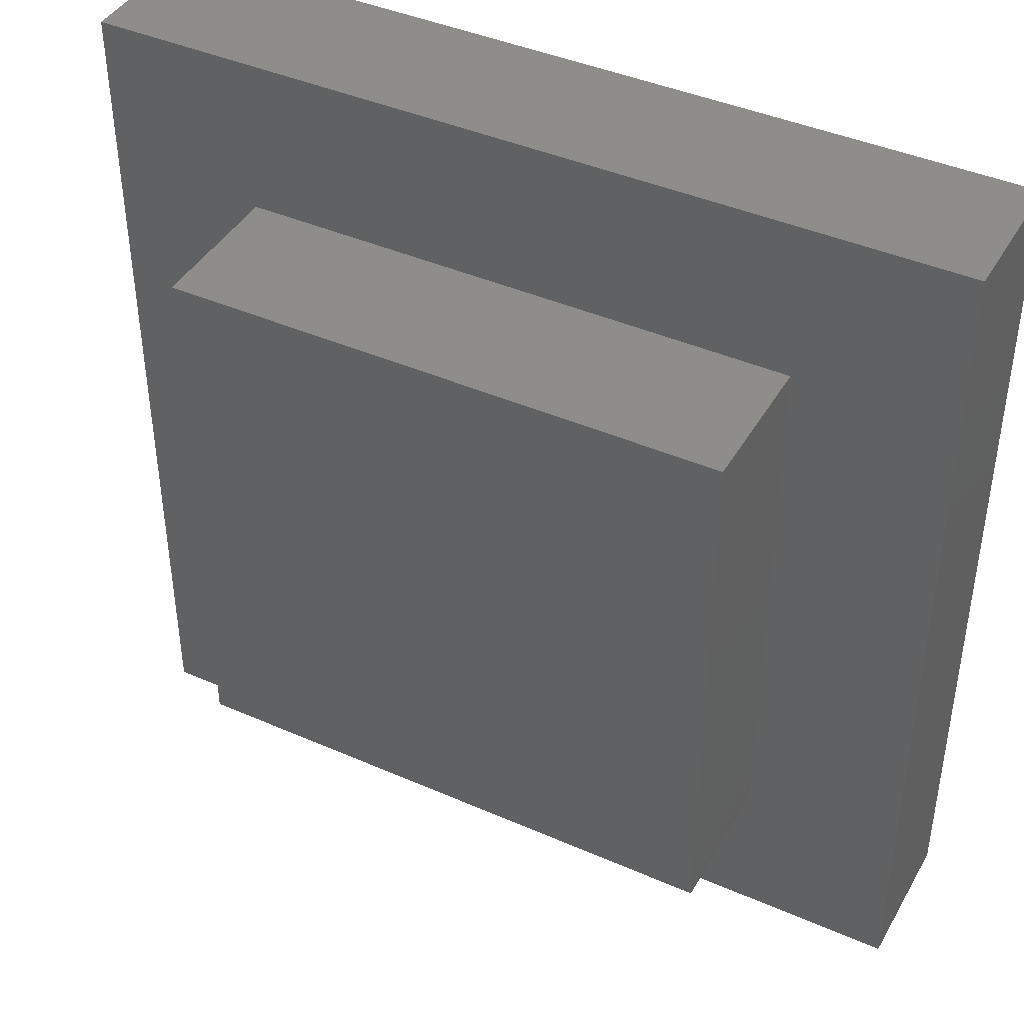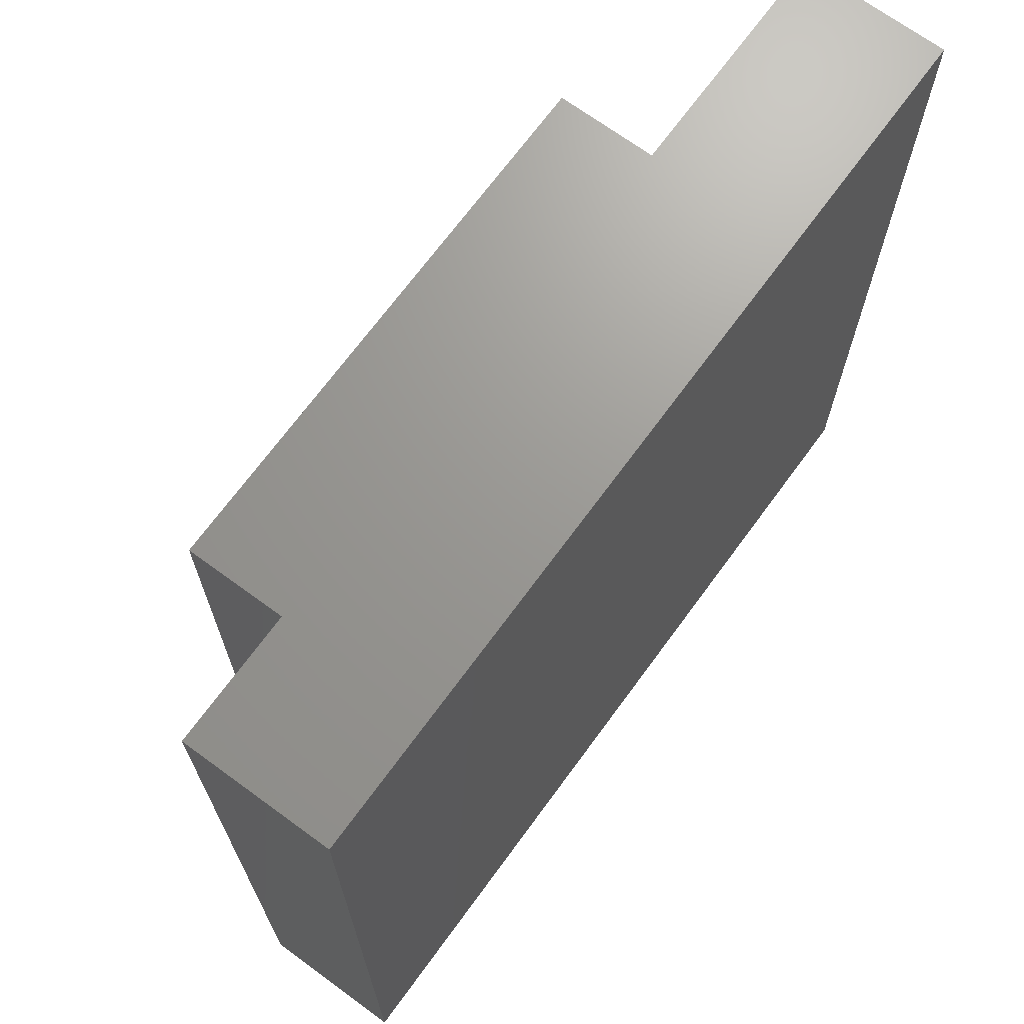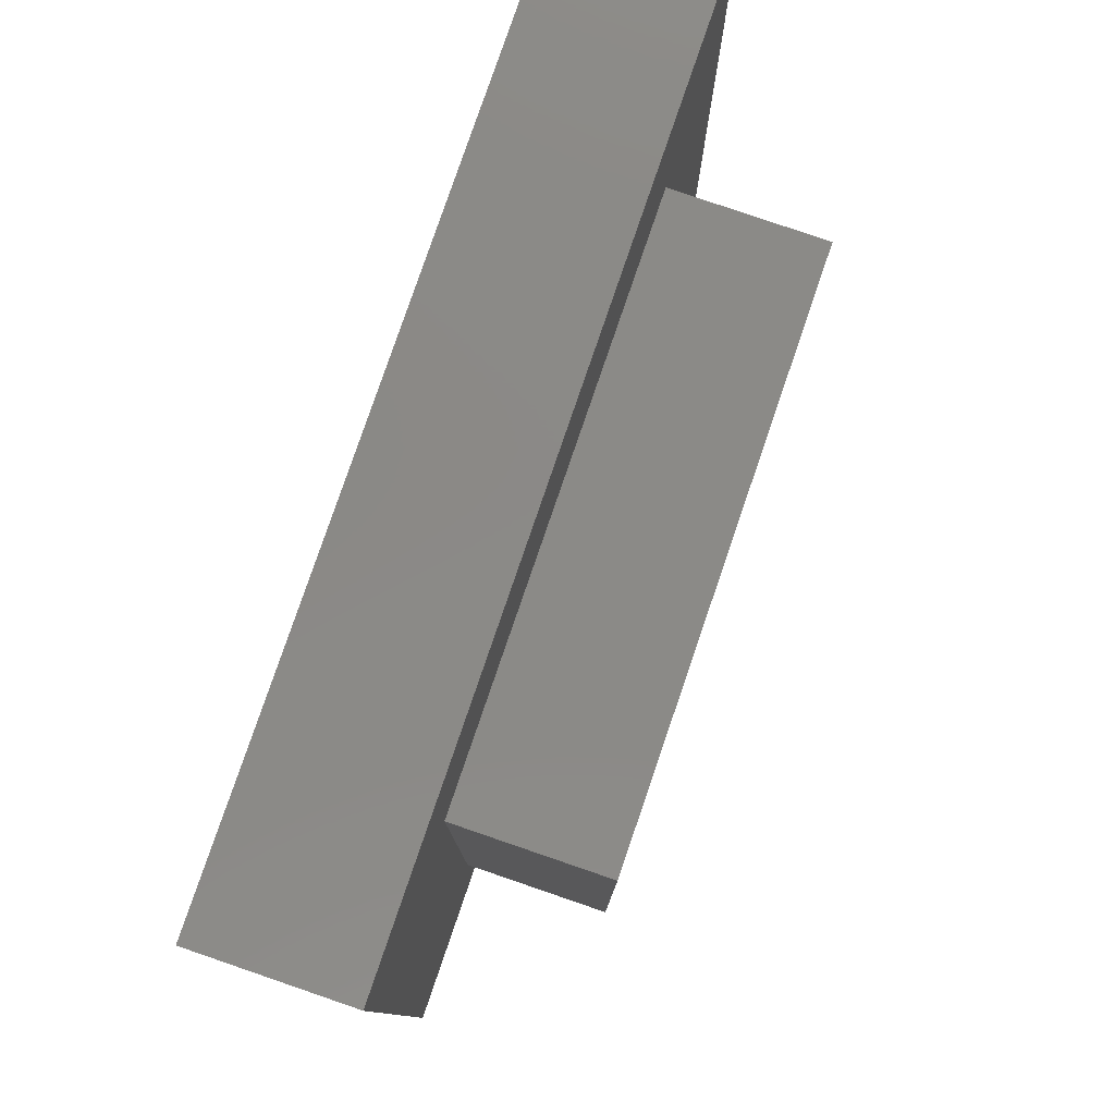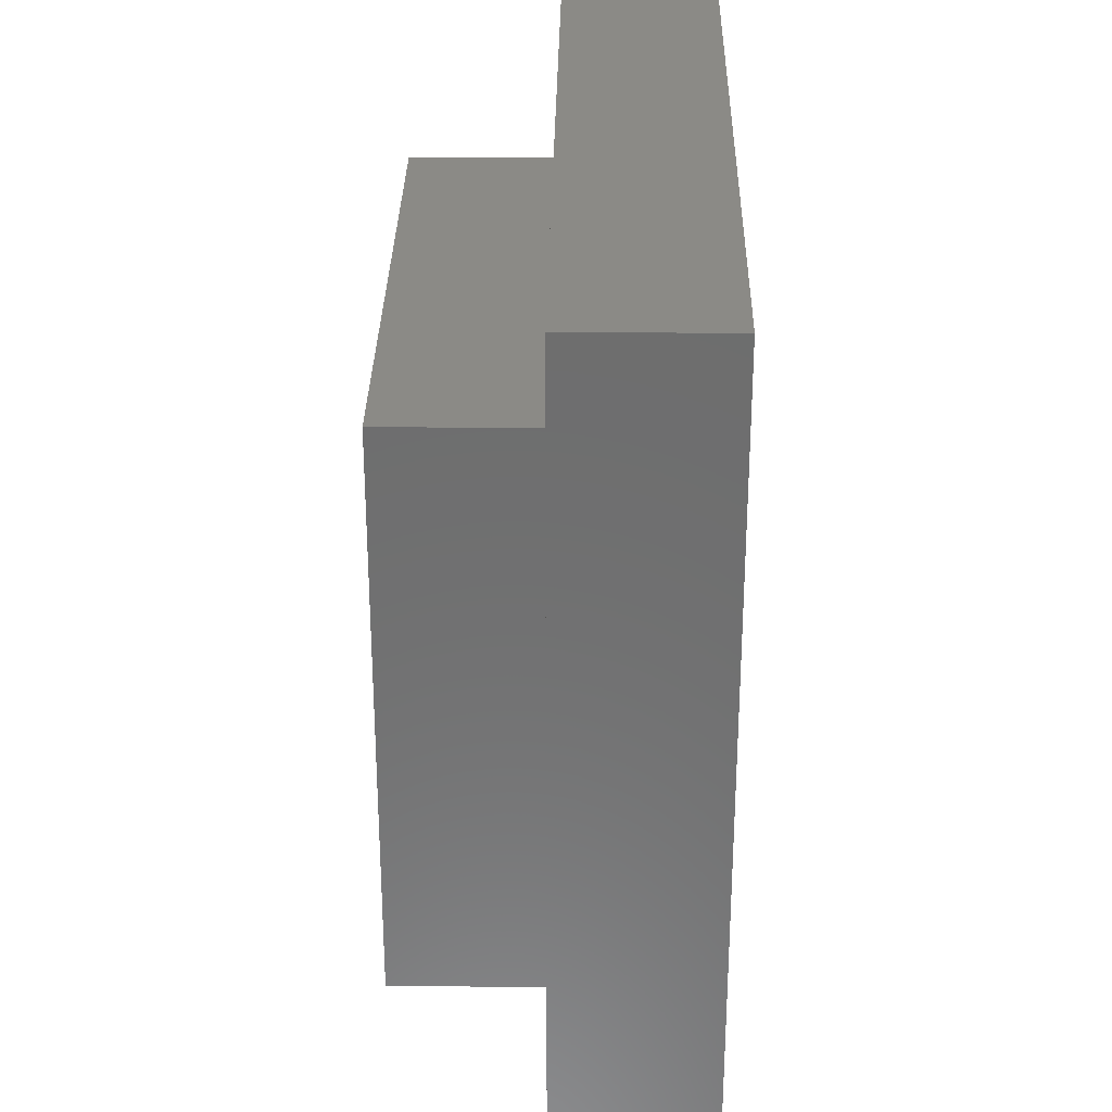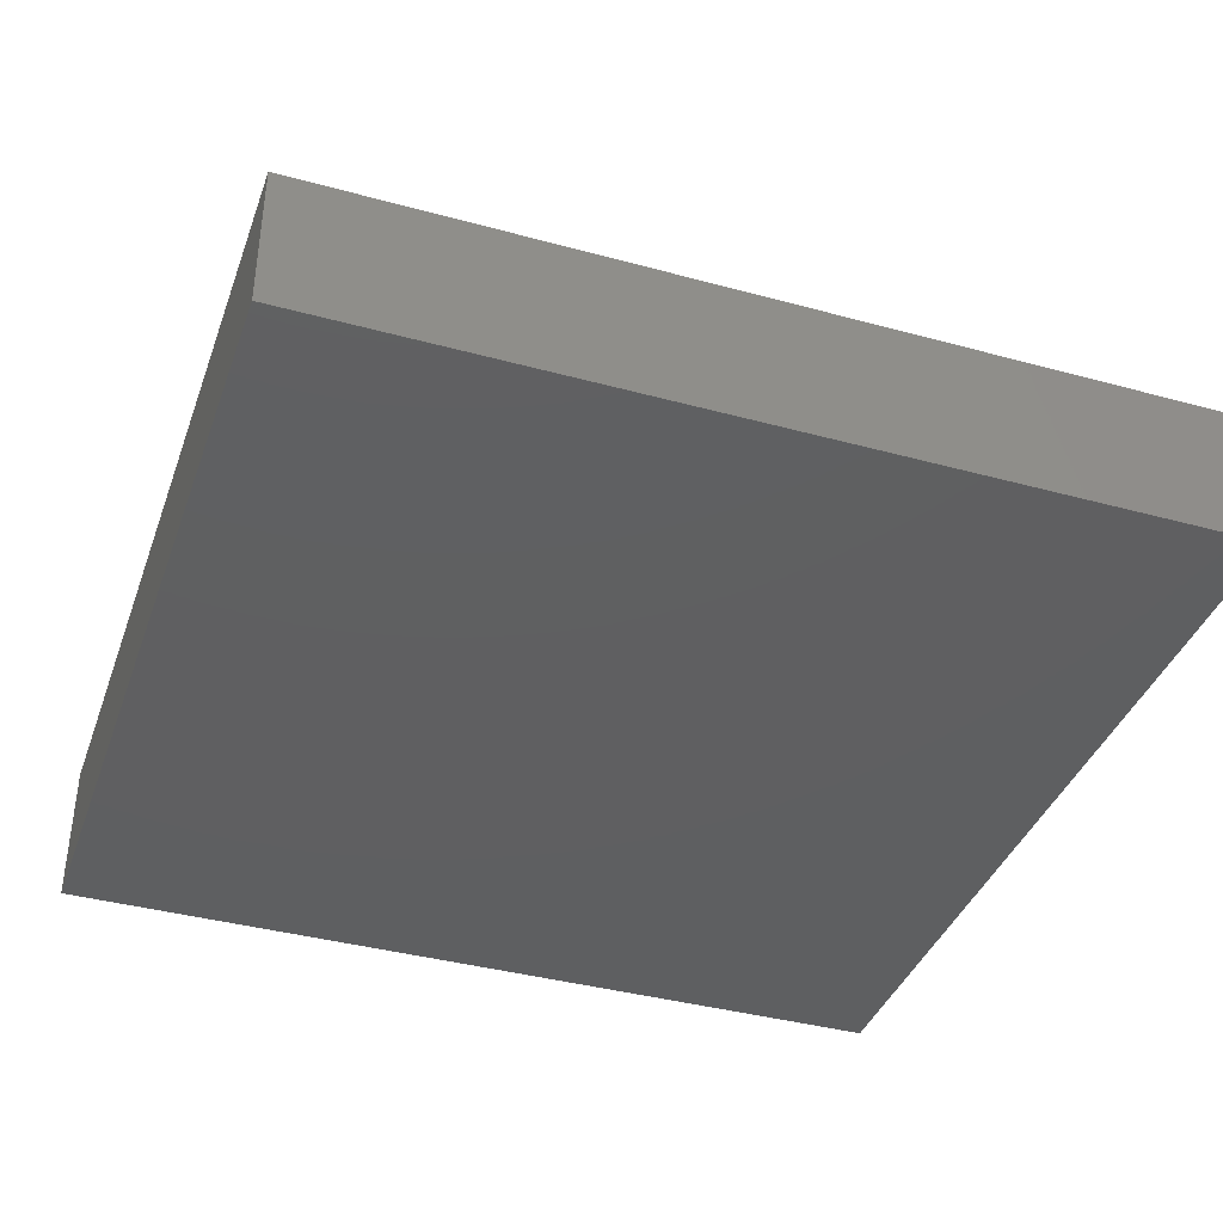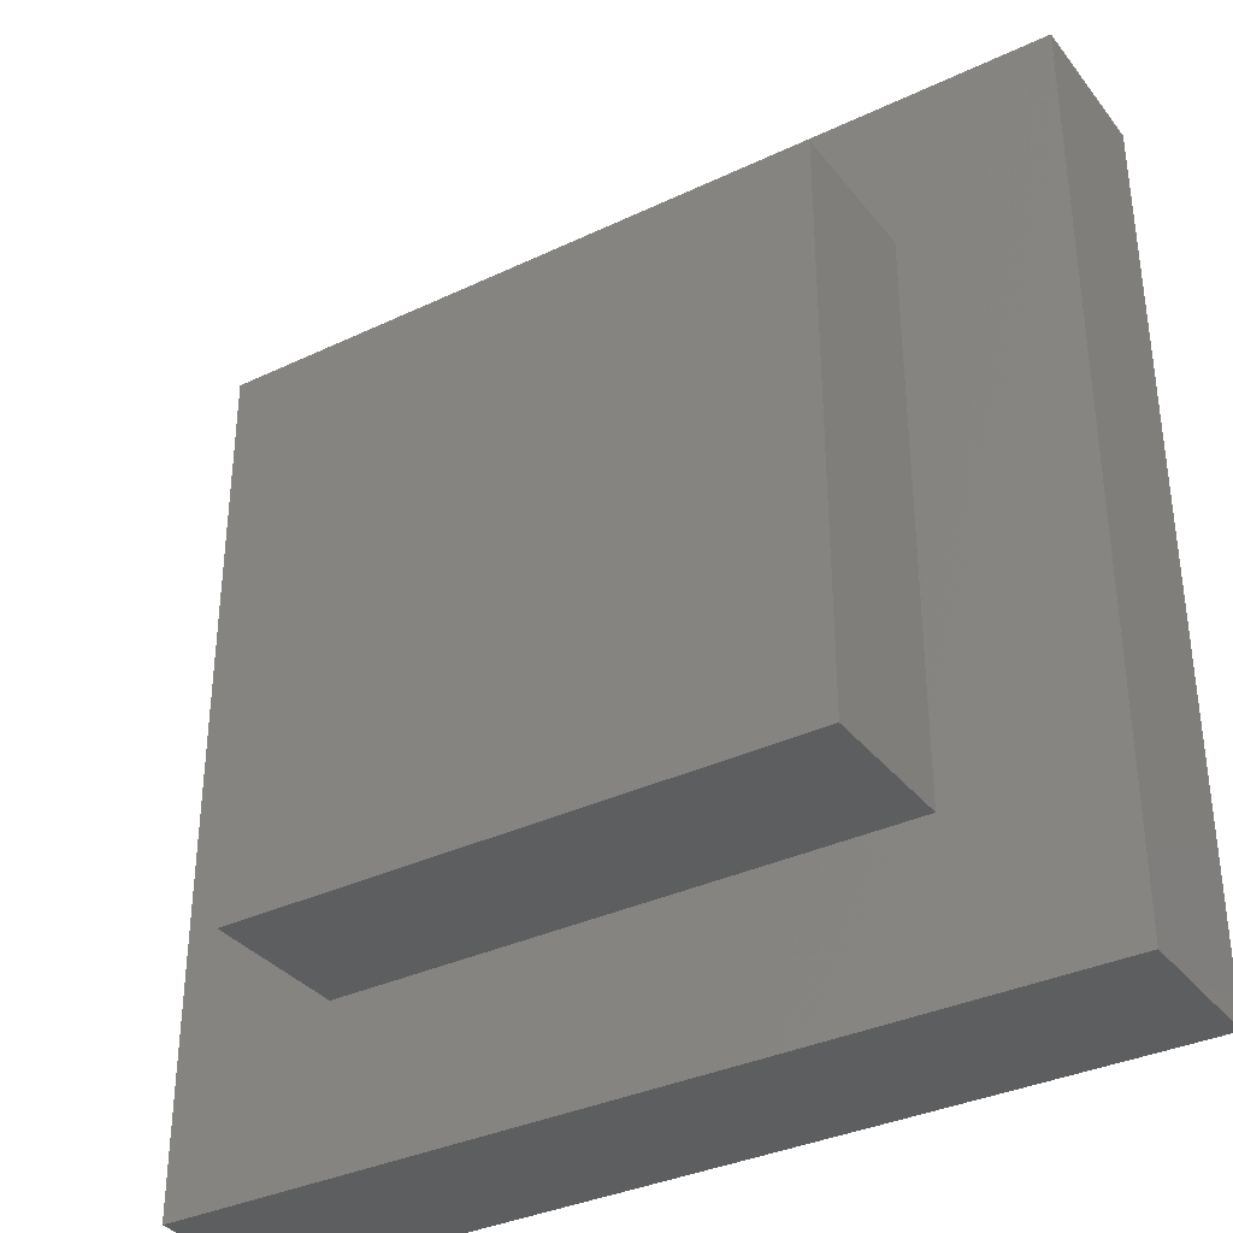
<metadata>
{"format":"stl","ext":"stl","renderer":"f3d","projection":"perspective","resolution":1024,"background":"white","views":[{"elev":42.0,"azim":27.8,"up":"+Y"},{"elev":69.7,"azim":126.2,"up":"+Y"},{"elev":79.9,"azim":-71.1,"up":"+Y"},{"elev":30.4,"azim":91.0,"up":"+Y"},{"elev":-38.9,"azim":-108.9,"up":"+Z"},{"elev":-34.6,"azim":32.6,"up":"+Y"}]}
</metadata>
<code>
# stl→obj: 16 verts, 28 faces
v 60 0 10
v 60 60 0
v 60 60 10
v 60 0 0
v 49.09 49.09 10
v 10.91 49.09 10
v 0 60 10
v 10.91 10.91 10
v 49.09 10.91 10
v 0 0 10
v 0 0 0
v 0 60 0
v 10.91 49.09 20
v 10.91 10.91 20
v 49.09 49.09 20
v 49.09 10.91 20
f 1 2 3
f 2 1 4
f 3 5 1
f 3 6 5
f 6 7 8
f 7 6 3
f 9 1 5
f 8 1 9
f 8 10 1
f 10 8 7
f 11 7 12
f 7 11 10
f 2 7 3
f 7 2 12
f 11 1 10
f 1 11 4
f 8 13 6
f 13 8 14
f 5 13 15
f 13 5 6
f 16 5 15
f 5 16 9
f 13 16 15
f 16 13 14
f 8 16 14
f 16 8 9
f 11 2 4
f 2 11 12

</code>
